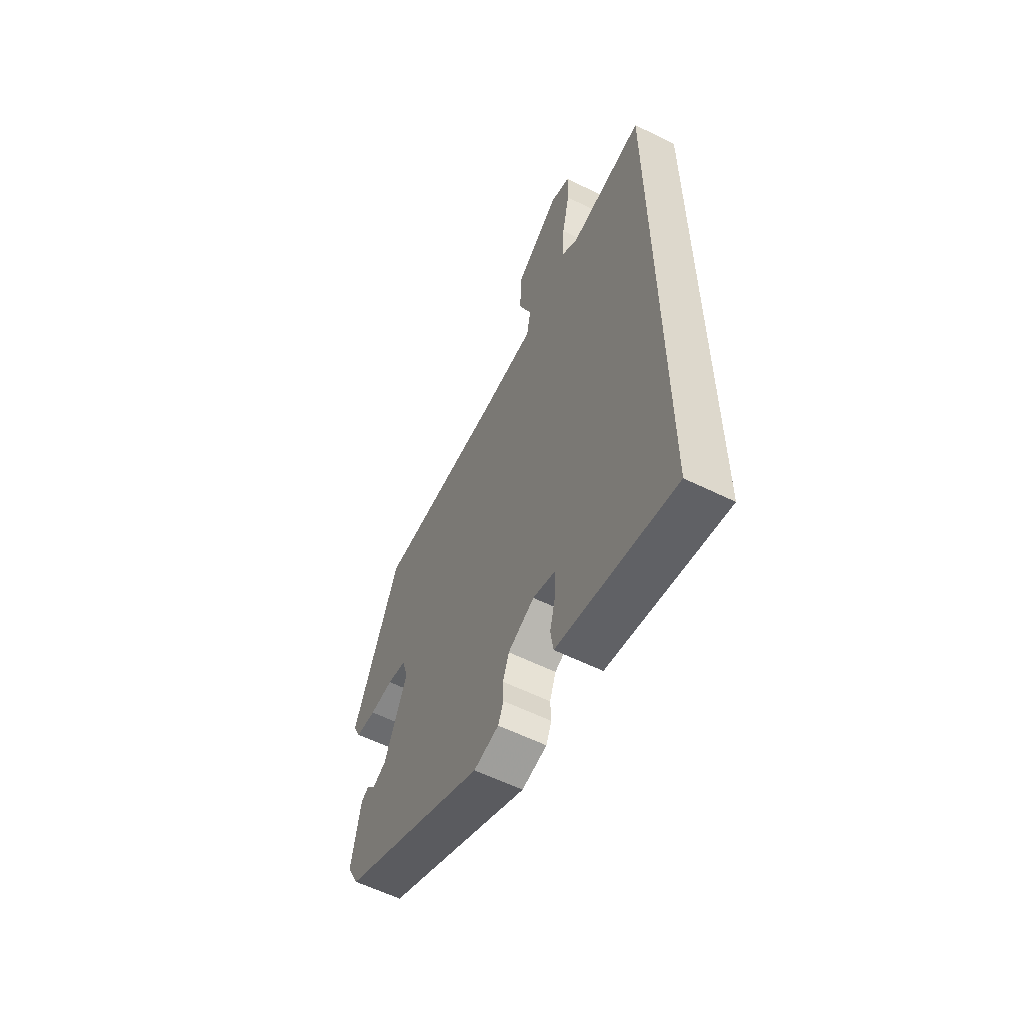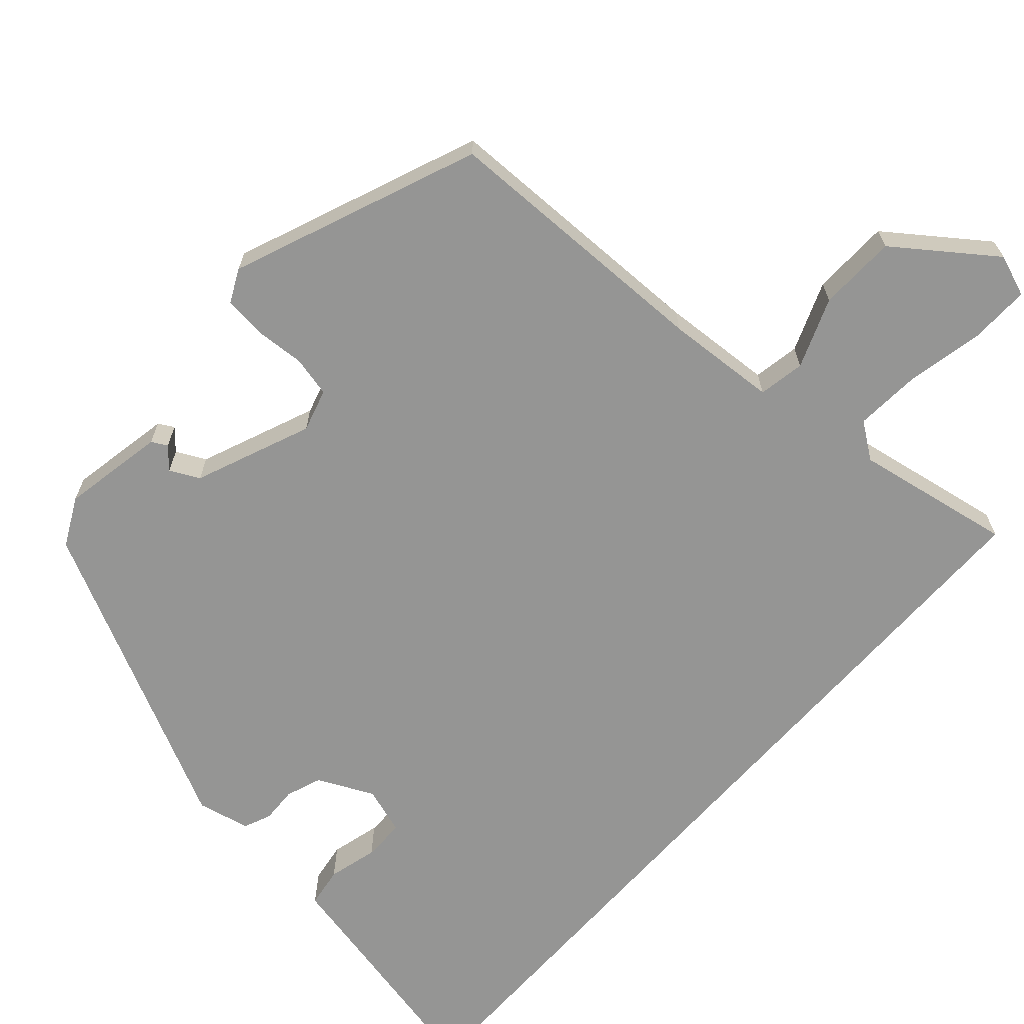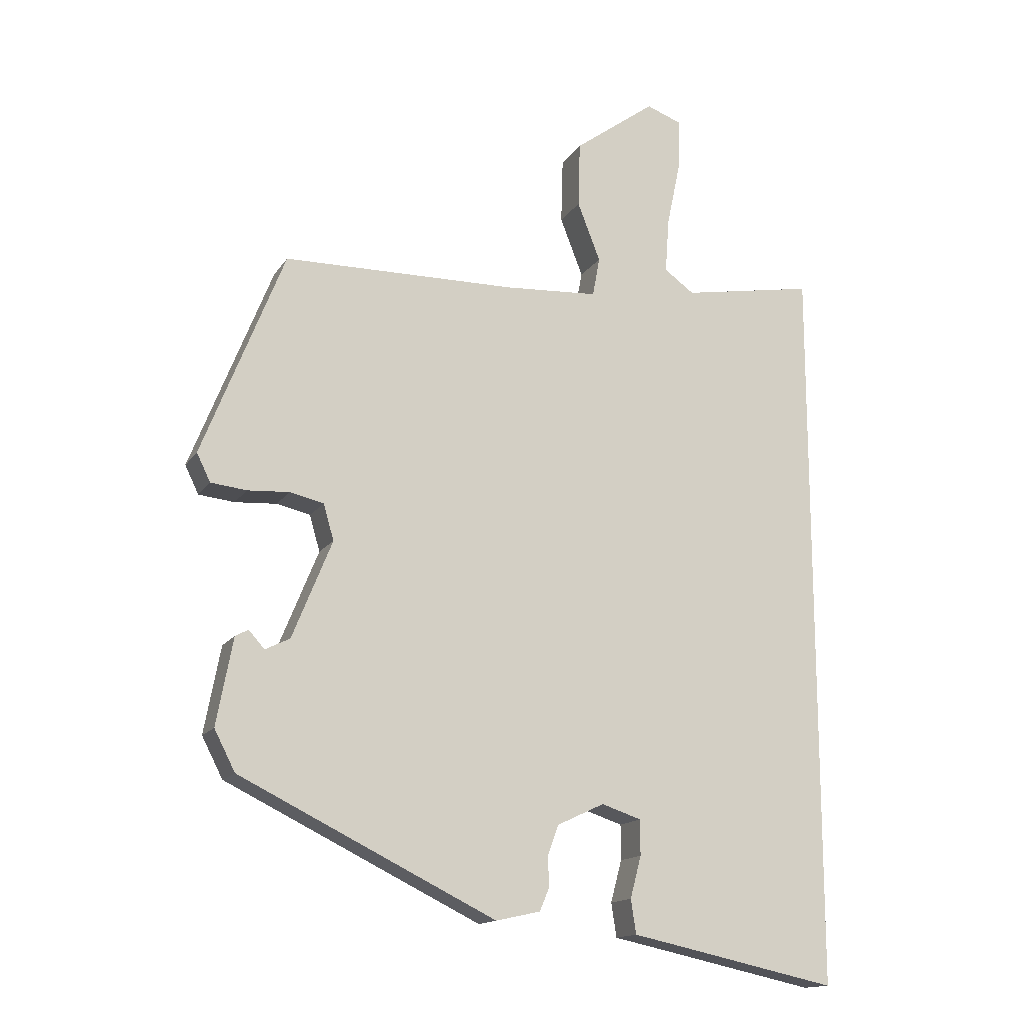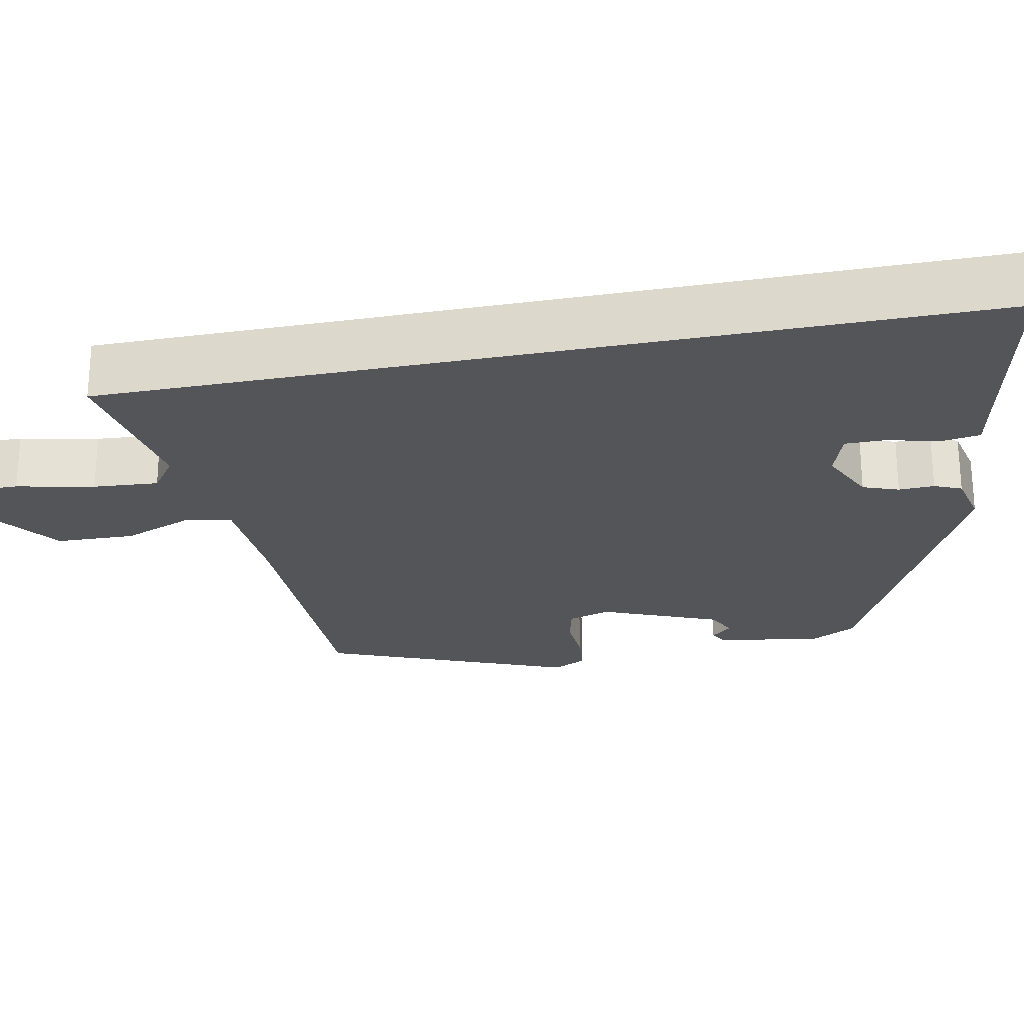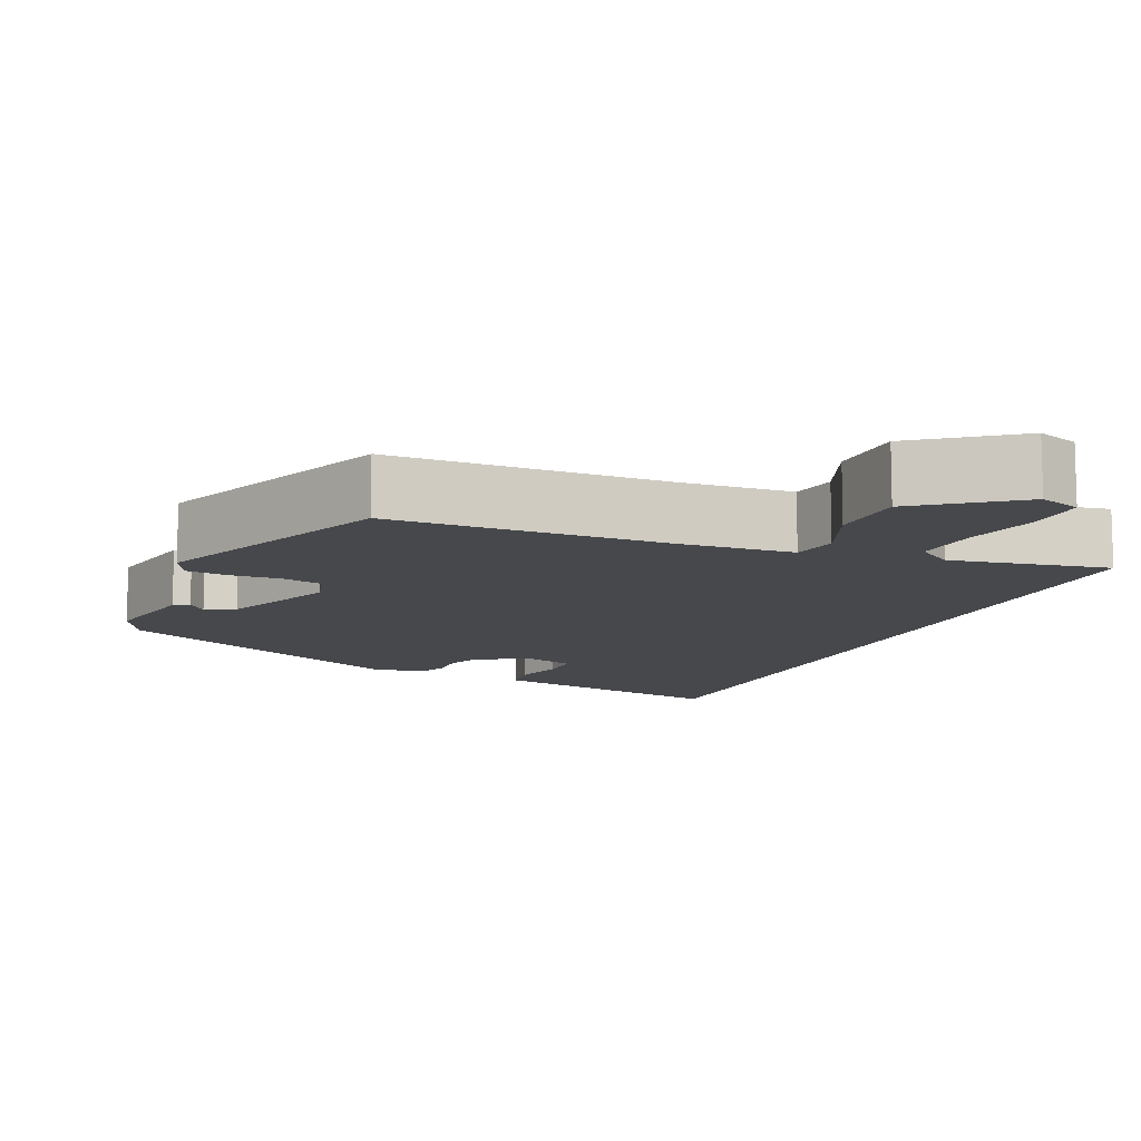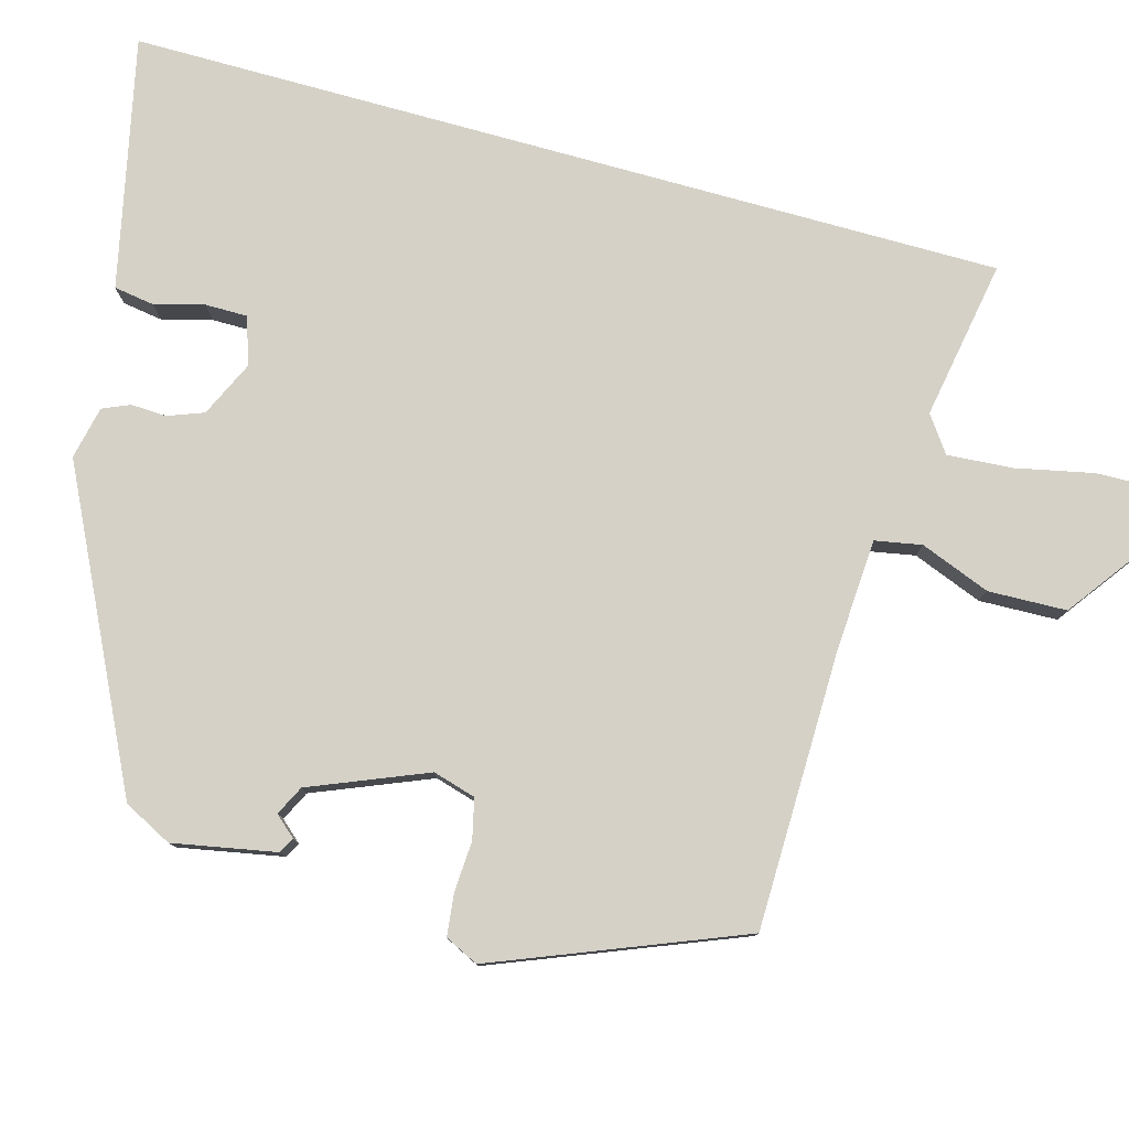
<metadata>
{"format":"obj","ext":"obj","renderer":"f3d","projection":"perspective","resolution":1024,"background":"white","views":[{"elev":-59.2,"azim":63.1,"up":"+Z"},{"elev":-67.4,"azim":-41.7,"up":"+Y"},{"elev":-15.0,"azim":-21.9,"up":"+Z"},{"elev":-24.8,"azim":101.4,"up":"+Y"},{"elev":-11.1,"azim":-23.0,"up":"+Y"},{"elev":79.5,"azim":-74.5,"up":"+Y"}]}
</metadata>
<code>
v 0.5 0.07 -0.592
v 0.256 0.07 -0.54
v 0.18 0.07 -0.524
v 0.172 0.07 -0.472
v 0.189 0.07 -0.408
v 0.189 0.07 -0.354
v 0.128 0.07 -0.334
v 0.056 0.07 -0.368
v 0.039 0.07 -0.414
v 0.041 0.07 -0.46
v 0.026 0.07 -0.495
v -0.042 0.07 -0.51
v -0.435 0.07 -0.318
v -0.467 0.07 -0.256
v -0.442 0.07 -0.123
v -0.422 0.07 -0.112
v -0.398 0.07 -0.139
v -0.36 0.07 -0.12
v -0.299 0.07 0.03
v -0.315 0.07 0.085
v -0.367 0.07 0.097
v -0.431 0.07 0.093
v -0.486 0.07 0.099
v -0.507 0.07 0.142
v -0.381 0.07 0.459
v -0.022 0.07 0.464
v 0.121 0.07 0.473
v 0.132 0.07 0.533
v 0.097 0.07 0.623
v 0.1 0.07 0.724
v 0.225 0.07 0.816
v 0.279 0.07 0.796
v 0.277 0.07 0.717
v 0.256 0.07 0.617
v 0.25 0.07 0.533
v 0.296 0.07 0.5
v 0.5 0.07 0.536
v 0.5 0 -0.592
v 0.256 0 -0.54
v 0.18 0 -0.524
v 0.172 0 -0.472
v 0.189 0 -0.408
v 0.189 0 -0.354
v 0.128 0 -0.334
v 0.056 0 -0.368
v 0.039 0 -0.414
v 0.041 0 -0.46
v 0.026 0 -0.495
v -0.042 0 -0.51
v -0.435 0 -0.318
v -0.467 0 -0.256
v -0.442 0 -0.123
v -0.422 0 -0.112
v -0.398 0 -0.139
v -0.36 0 -0.12
v -0.299 0 0.03
v -0.315 0 0.085
v -0.367 0 0.097
v -0.431 0 0.093
v -0.486 0 0.099
v -0.507 0 0.142
v -0.381 0 0.459
v -0.022 0 0.464
v 0.121 0 0.473
v 0.132 0 0.533
v 0.097 0 0.623
v 0.1 0 0.724
v 0.225 0 0.816
v 0.279 0 0.796
v 0.277 0 0.717
v 0.256 0 0.617
v 0.25 0 0.533
v 0.296 0 0.5
v 0.5 0 0.536
f 36 37 1 2
f 35 36 2
f 31 32 33 34
f 31 34 35
f 28 29 30 31
f 27 28 31 35
f 23 24 25 26
f 21 22 23 26
f 20 21 26 27
f 19 20 27 35
f 14 15 16 17
f 14 17 18
f 13 14 18
f 9 10 11 12
f 8 9 12 13
f 7 8 13 18
f 2 3 4 5
f 2 5 6
f 35 2 6
f 18 19 35
f 6 7 18 35
f 39 38 74 73
f 39 73 72
f 71 70 69 68
f 72 71 68
f 68 67 66 65
f 72 68 65 64
f 63 62 61 60
f 63 60 59 58
f 64 63 58 57
f 72 64 57 56
f 54 53 52 51
f 55 54 51
f 55 51 50
f 49 48 47 46
f 50 49 46 45
f 55 50 45 44
f 42 41 40 39
f 43 42 39
f 43 39 72
f 72 56 55
f 72 55 44 43
f 1 38 39 2
f 2 39 40 3
f 3 40 41 4
f 4 41 42 5
f 5 42 43 6
f 6 43 44 7
f 7 44 45 8
f 8 45 46 9
f 9 46 47 10
f 10 47 48 11
f 11 48 49 12
f 12 49 50 13
f 13 50 51 14
f 14 51 52 15
f 15 52 53 16
f 16 53 54 17
f 17 54 55 18
f 18 55 56 19
f 19 56 57 20
f 20 57 58 21
f 21 58 59 22
f 22 59 60 23
f 23 60 61 24
f 24 61 62 25
f 25 62 63 26
f 26 63 64 27
f 27 64 65 28
f 28 65 66 29
f 29 66 67 30
f 30 67 68 31
f 31 68 69 32
f 32 69 70 33
f 33 70 71 34
f 34 71 72 35
f 35 72 73 36
f 36 73 74 37
f 37 74 38 1

</code>
